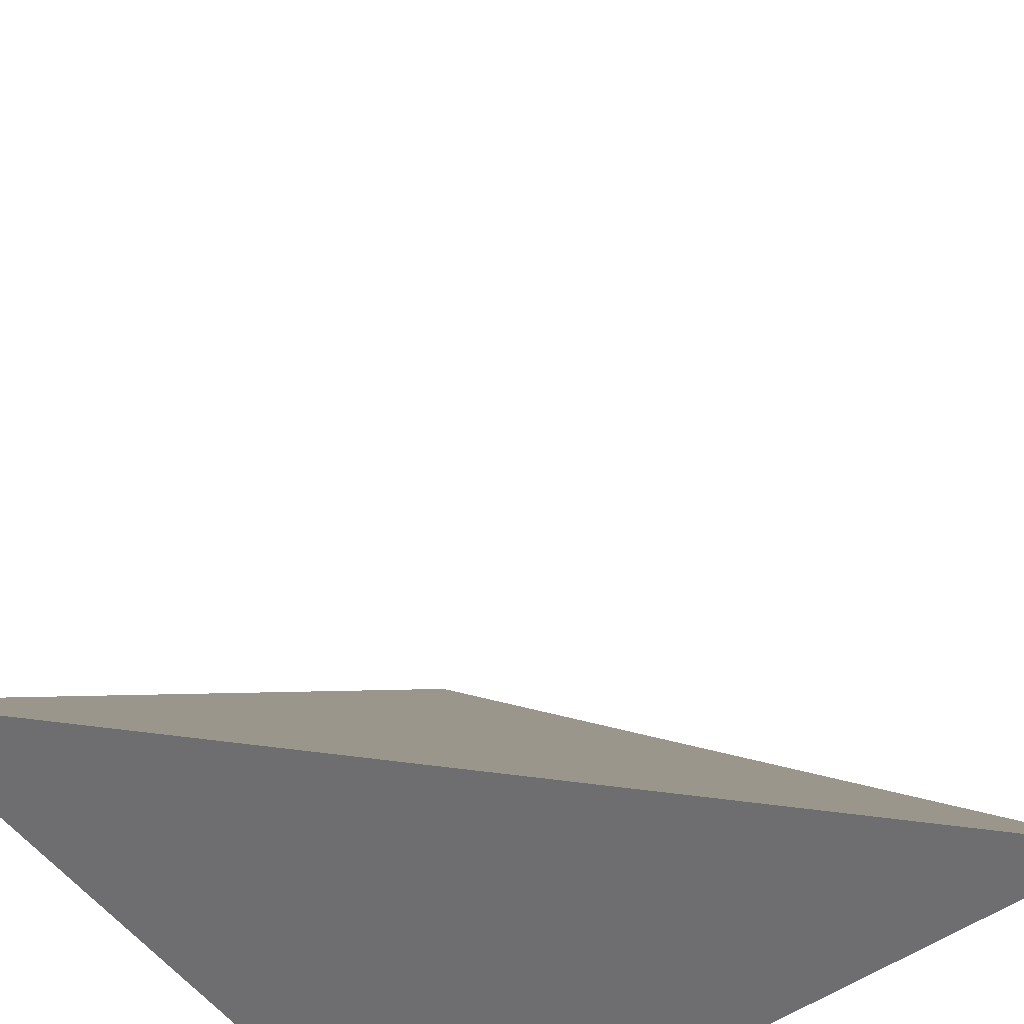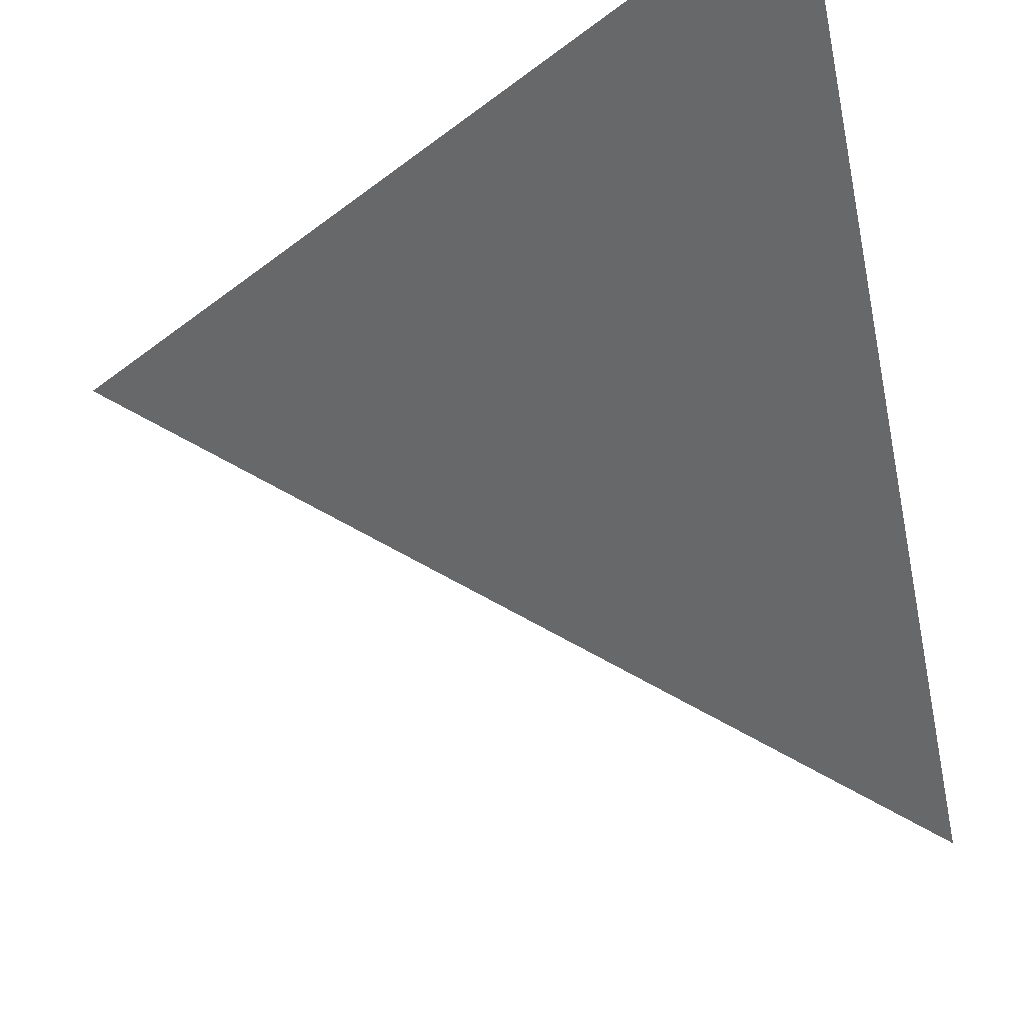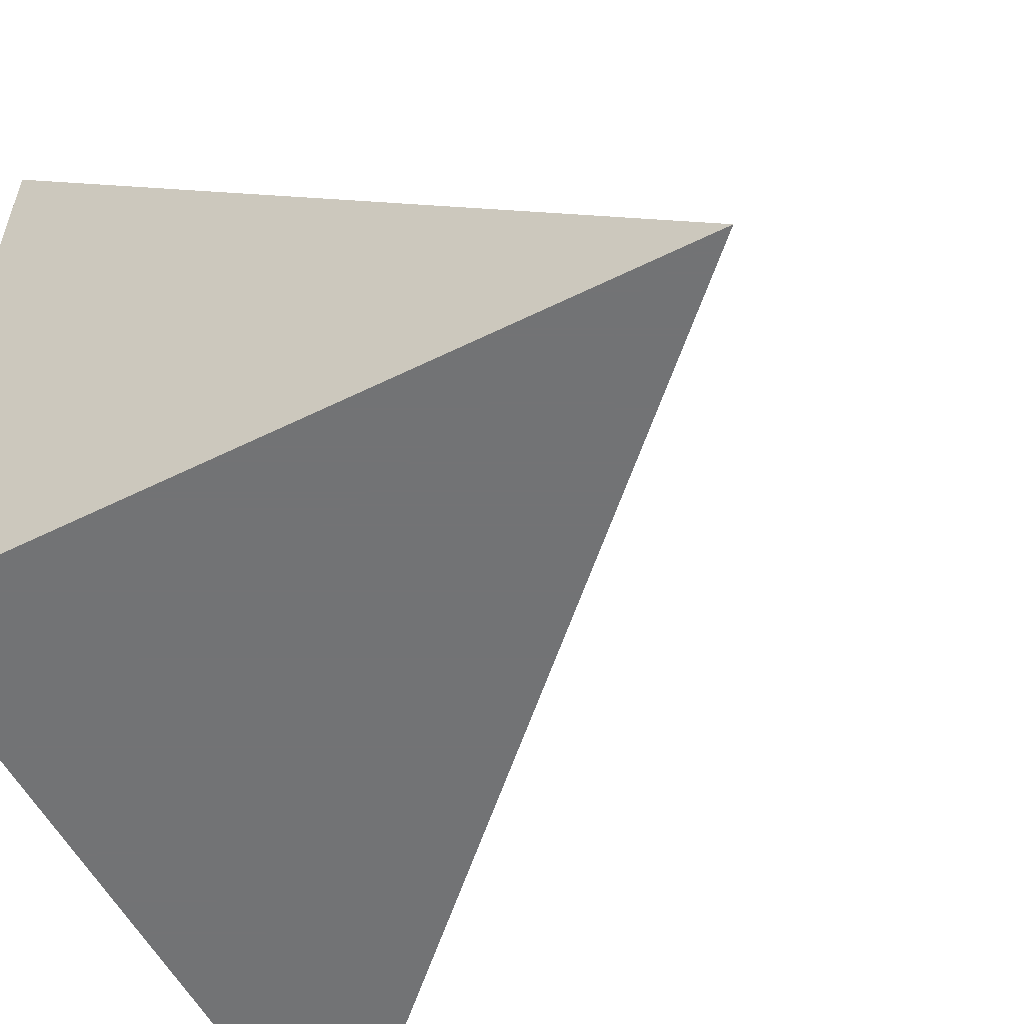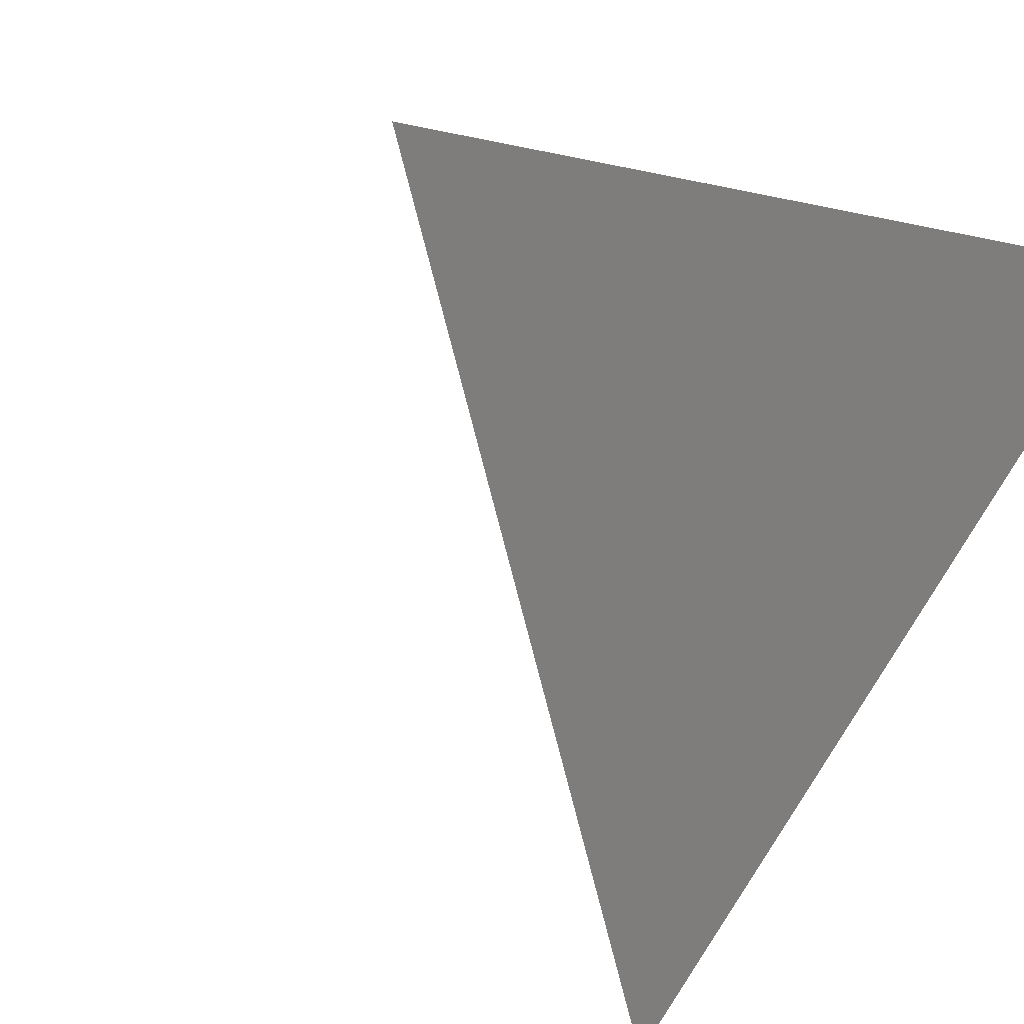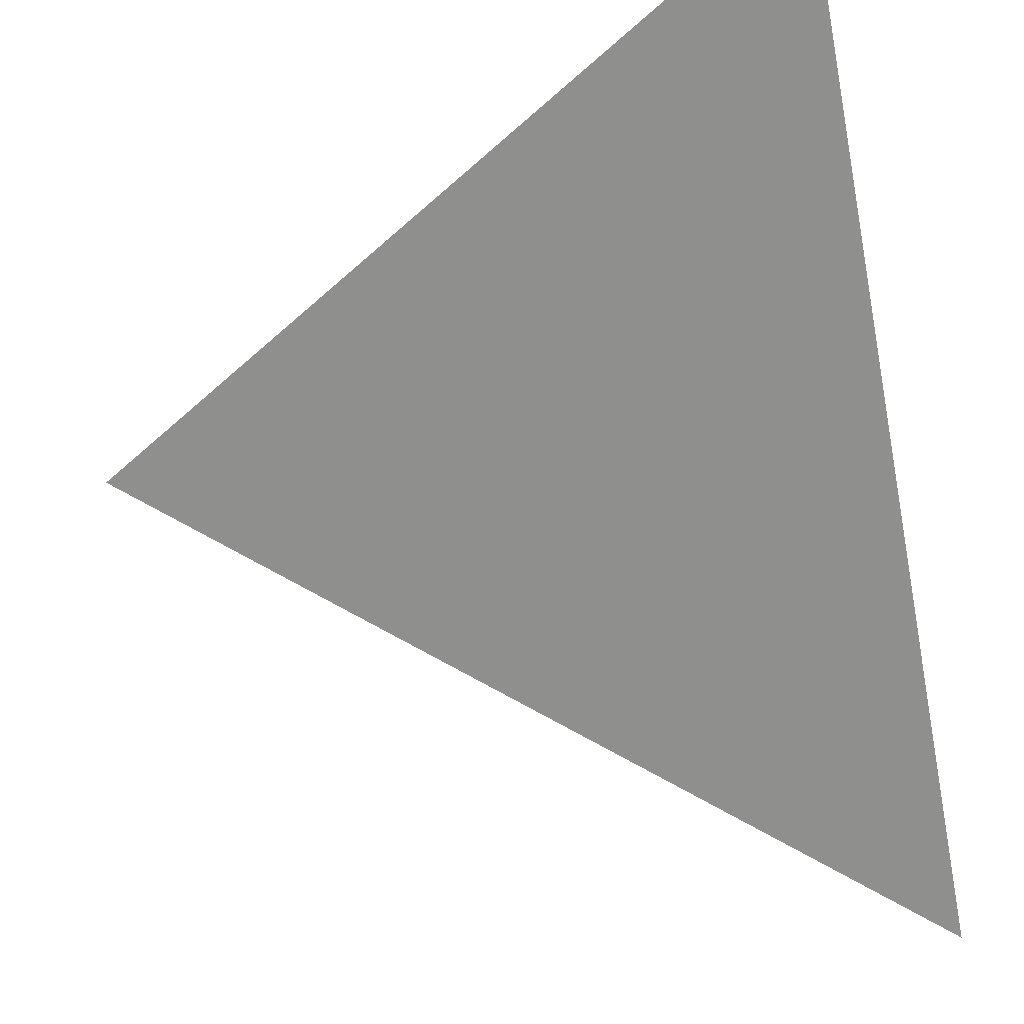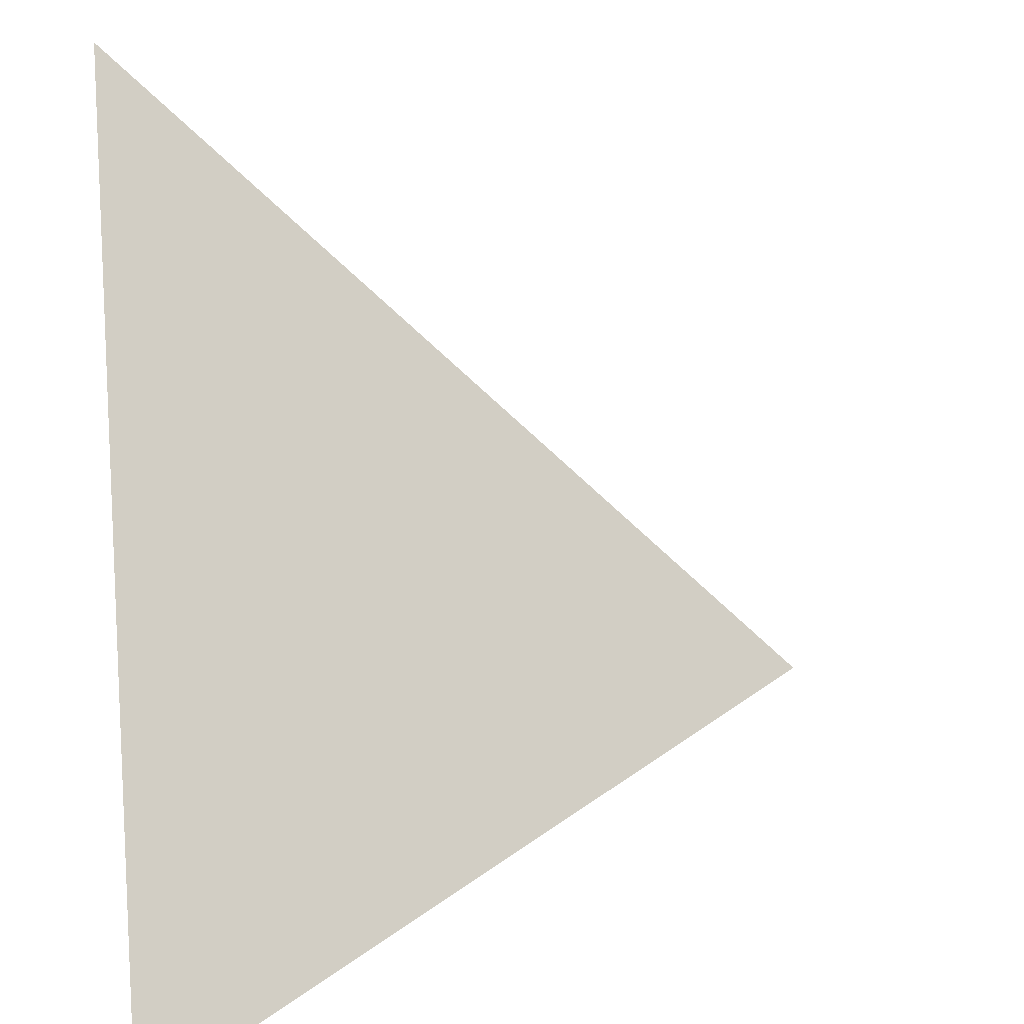
<metadata>
{"format":"obj","ext":"obj","renderer":"f3d","projection":"perspective","resolution":1024,"background":"white","views":[{"elev":-54.4,"azim":36.3,"up":"+Y"},{"elev":73.3,"azim":163.5,"up":"+Z"},{"elev":-55.9,"azim":27.4,"up":"+Z"},{"elev":79.8,"azim":-149.7,"up":"+Z"},{"elev":58.0,"azim":76.0,"up":"+Y"},{"elev":23.2,"azim":82.6,"up":"+Z"}]}
</metadata>
<code>
v  1  0.4523  1
v  2  0.4523  1
v  1  1.452  1
v  1  0.4523  2
f 1 3 2
f 1 4 3
f 1 2 4
f 2 3 4

</code>
